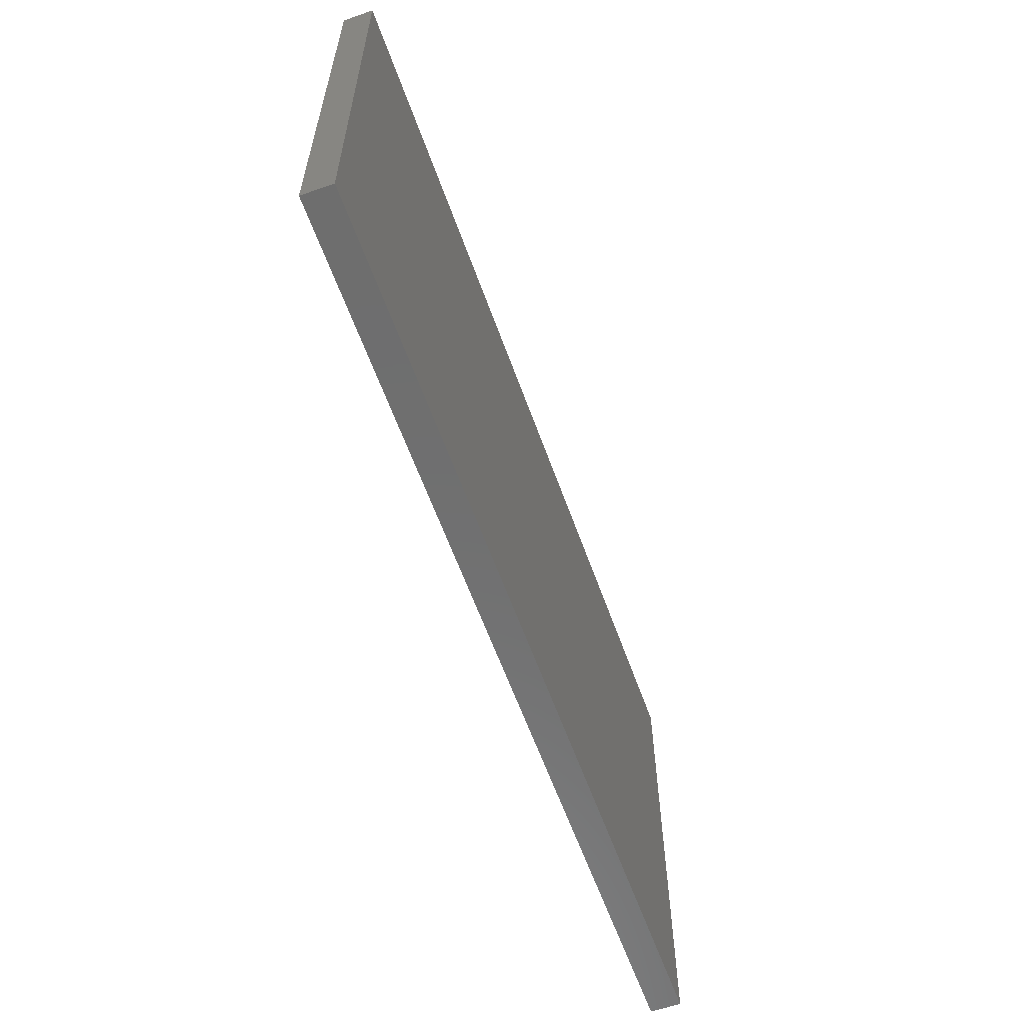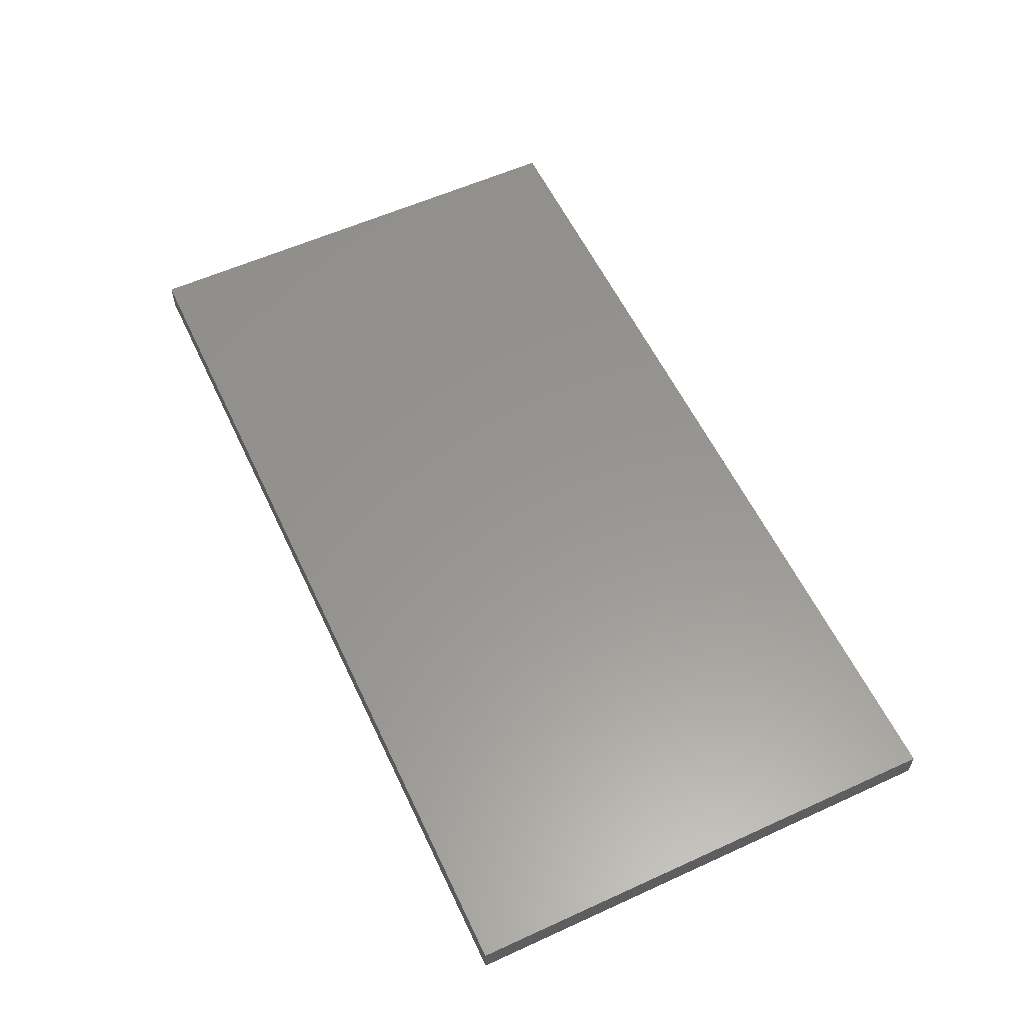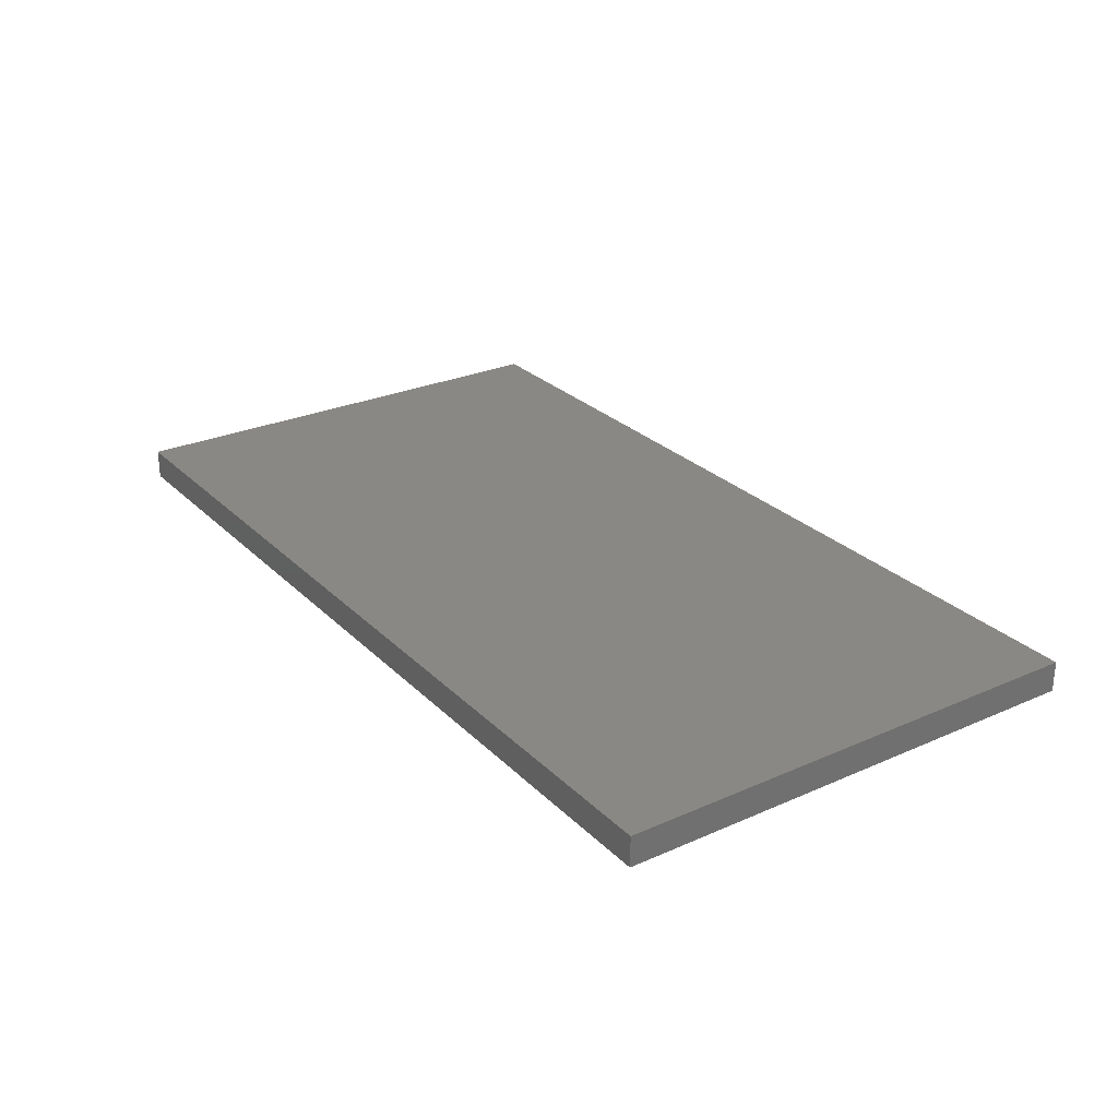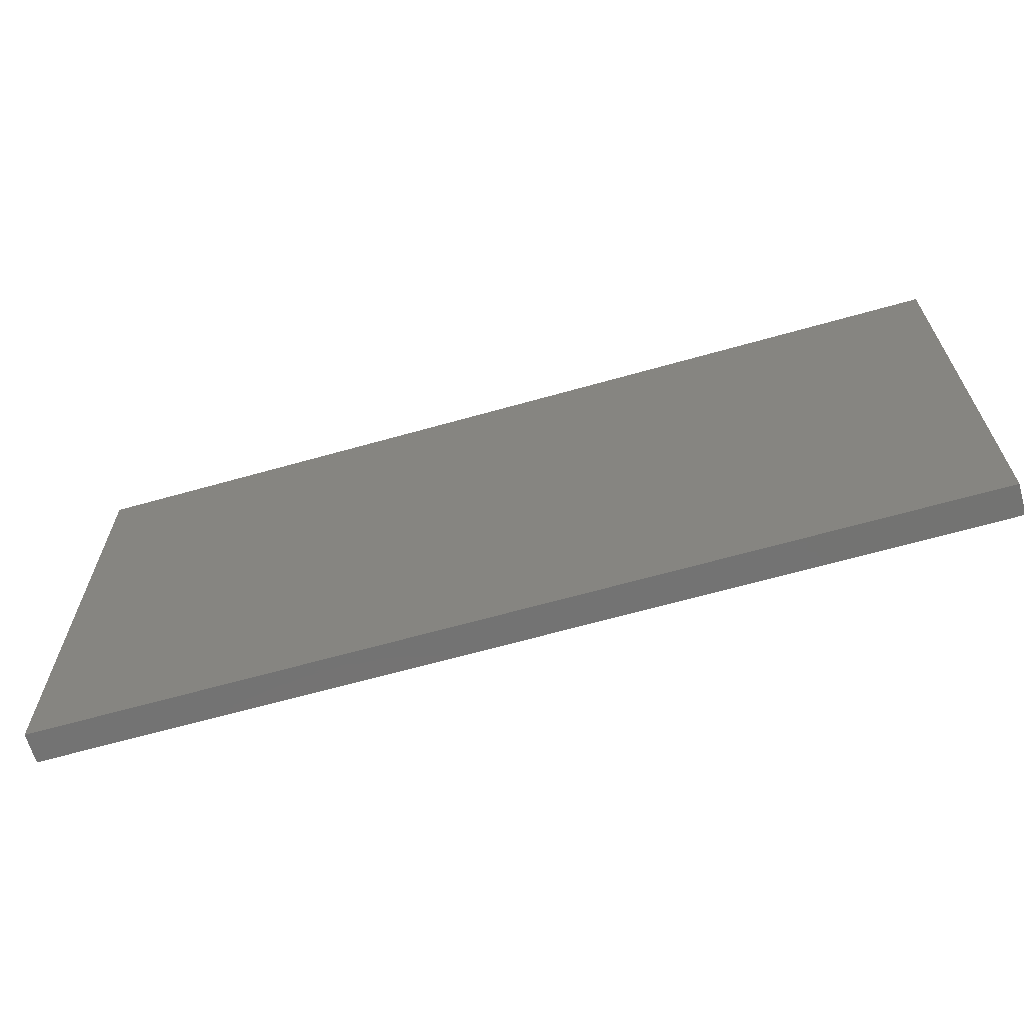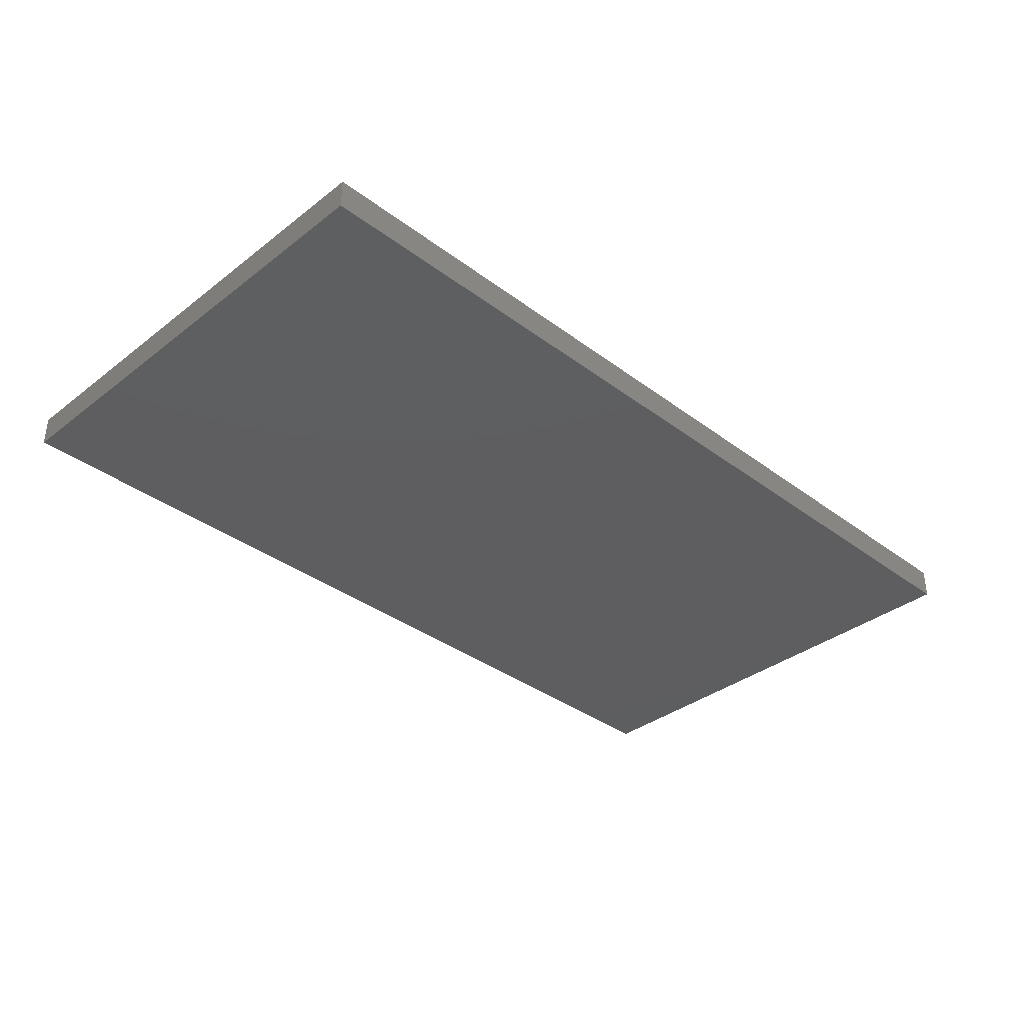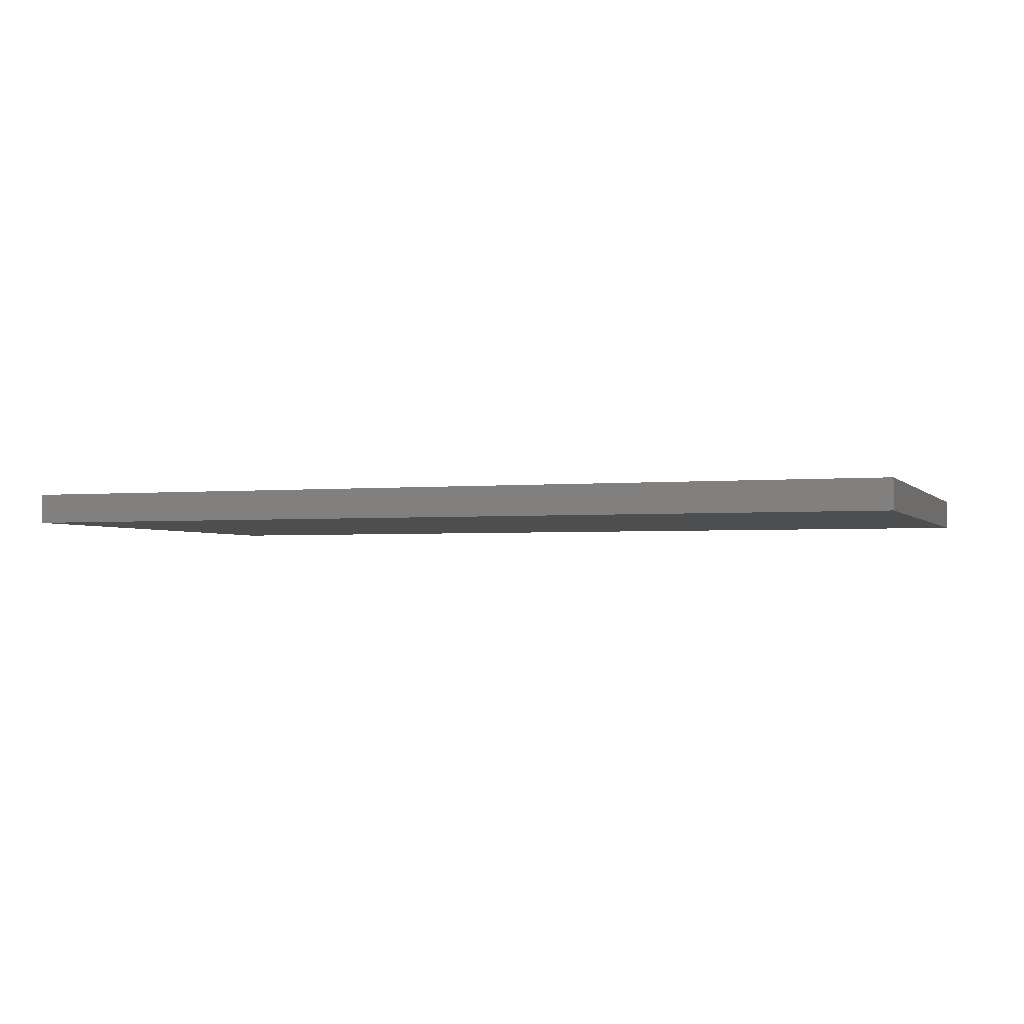
<metadata>
{"format":"stl","ext":"stl","renderer":"f3d","projection":"perspective","resolution":1024,"background":"white","views":[{"elev":-60.3,"azim":109.6,"up":"+Y"},{"elev":58.1,"azim":-115.2,"up":"+Z"},{"elev":27.1,"azim":-124.4,"up":"+Z"},{"elev":-65.1,"azim":-164.1,"up":"+Y"},{"elev":-35.7,"azim":135.4,"up":"+Z"},{"elev":-2.5,"azim":-160.6,"up":"+Z"}]}
</metadata>
<code>
# stl→obj: 8 verts, 12 faces
v 30 16 0
v 0 0 0
v 0 16 0
v 30 0 0
v 30 0 1
v 0 16 1
v 0 0 1
v 30 16 1
f 1 2 3
f 2 1 4
f 5 6 7
f 6 5 8
f 6 2 7
f 2 6 3
f 6 1 3
f 1 6 8
f 1 5 4
f 5 1 8
f 5 2 4
f 2 5 7

</code>
